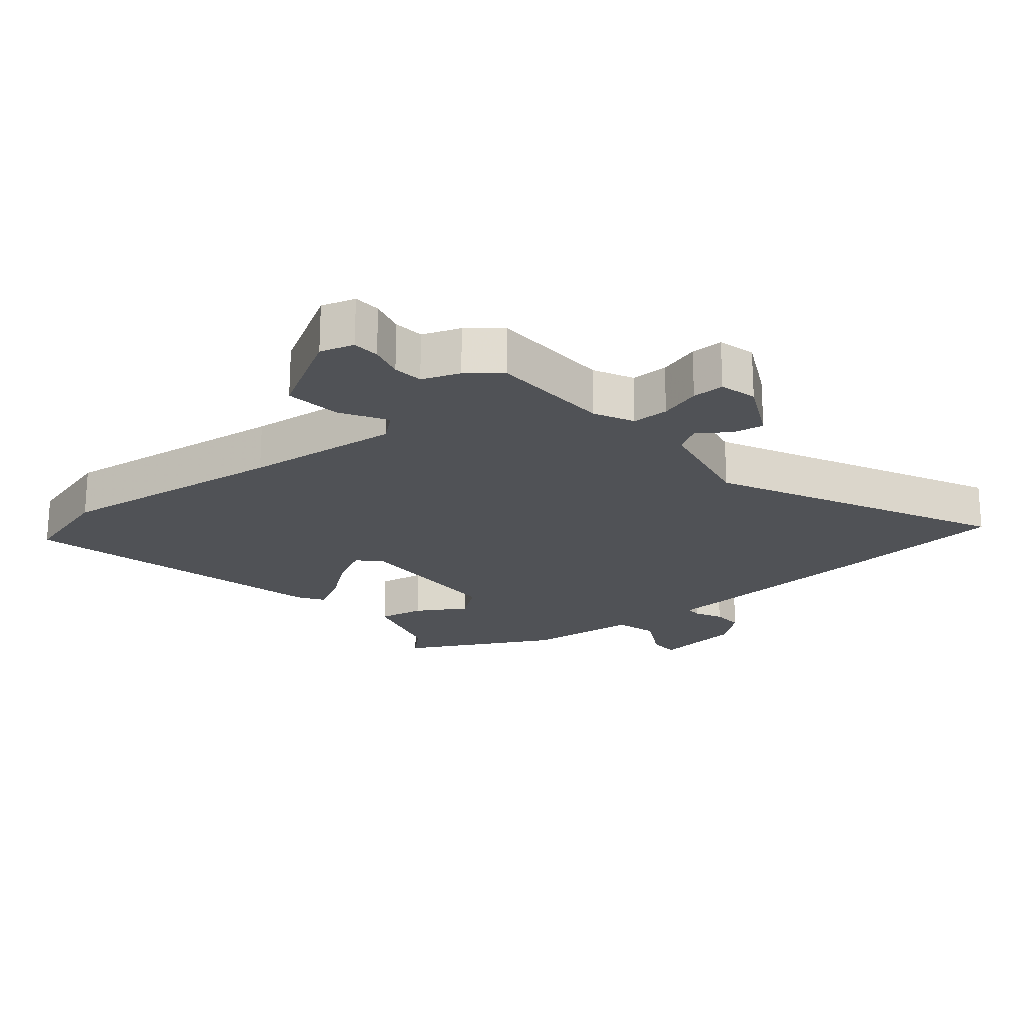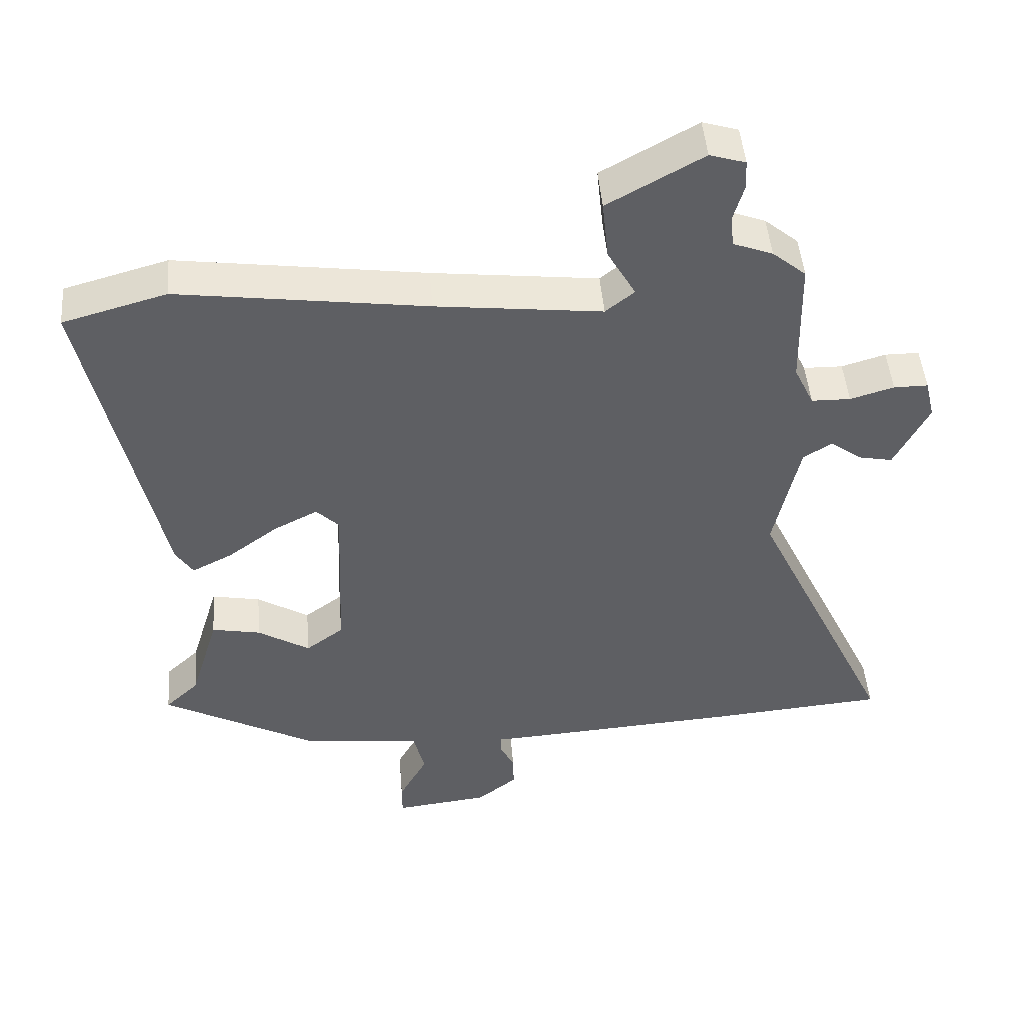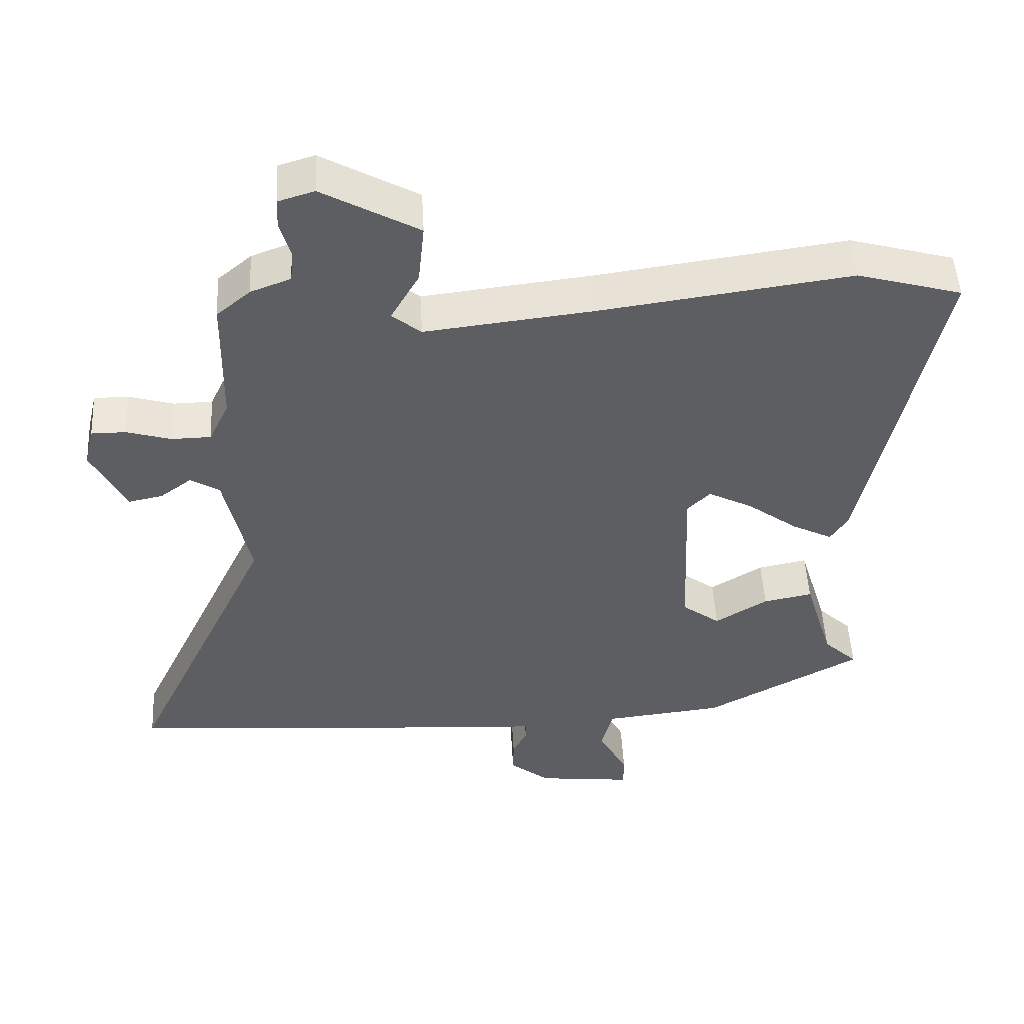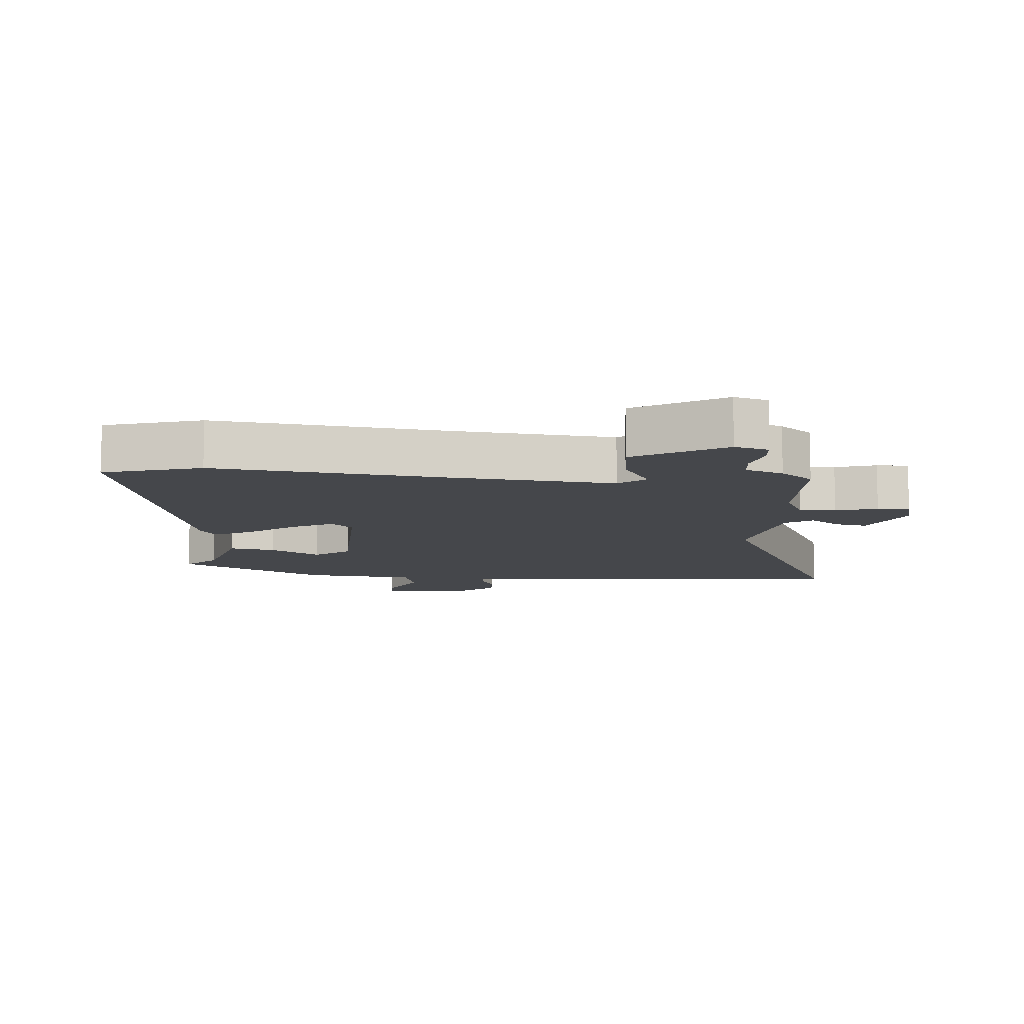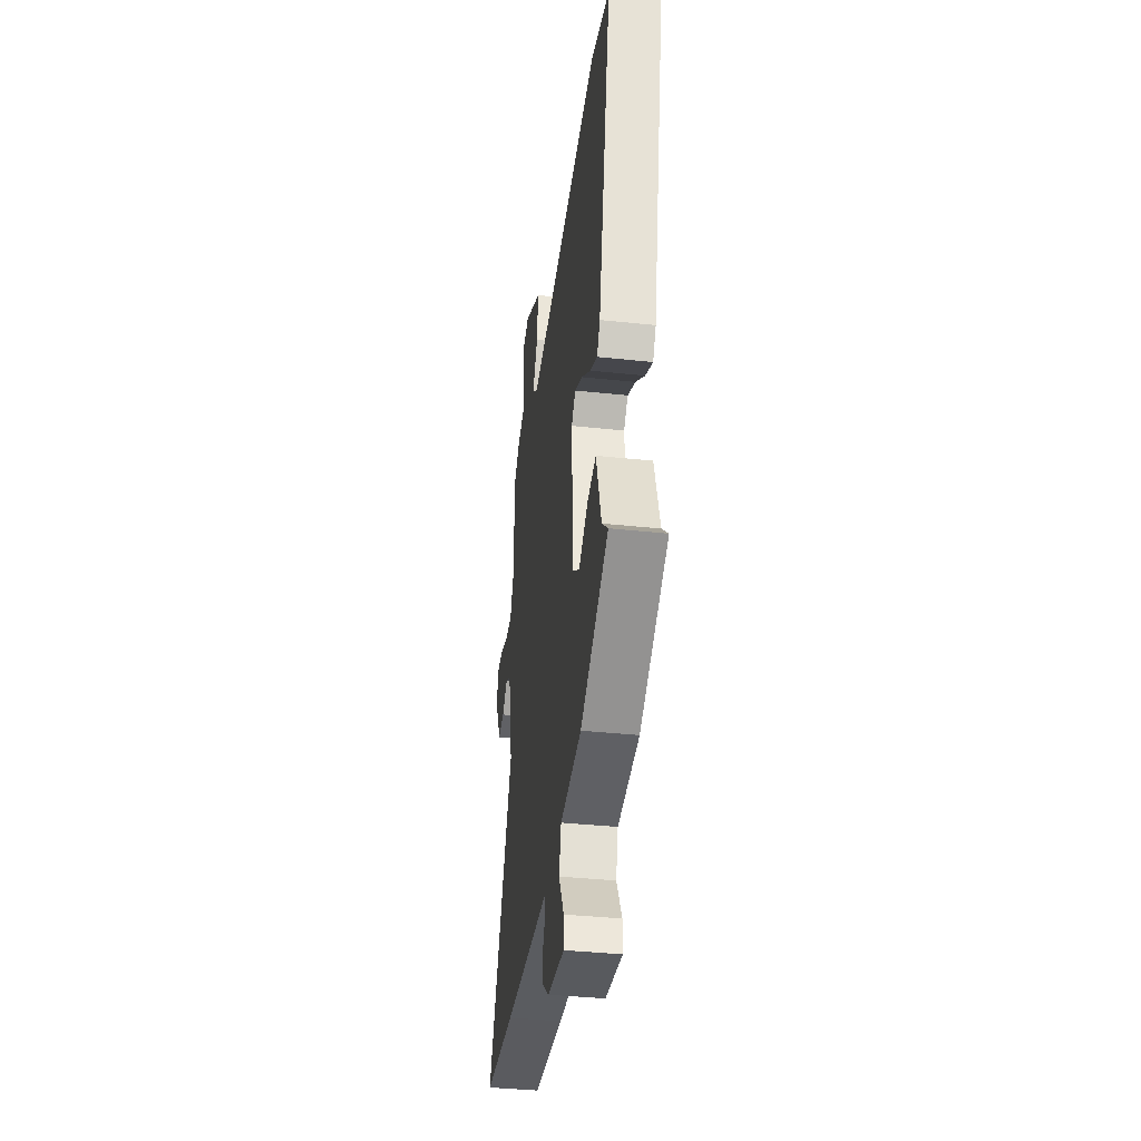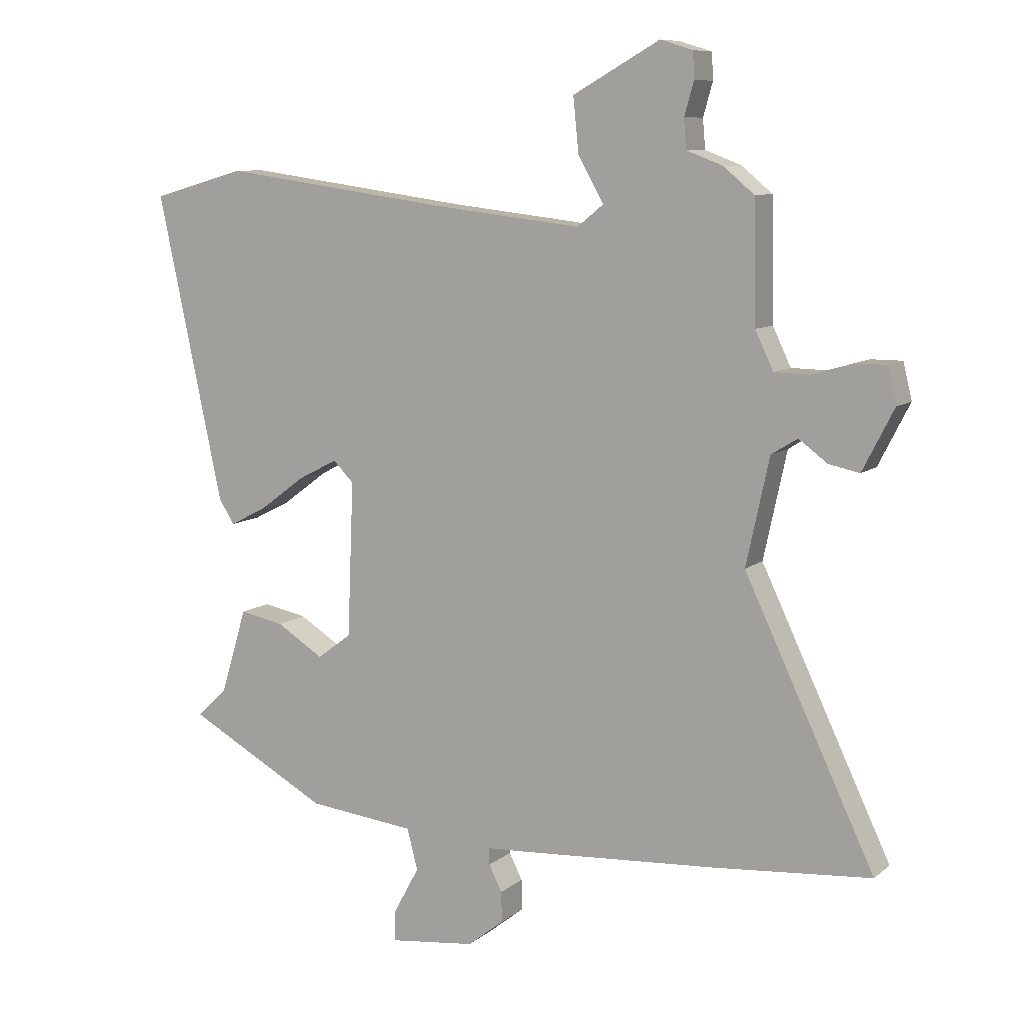
<metadata>
{"format":"obj","ext":"obj","renderer":"f3d","projection":"perspective","resolution":1024,"background":"white","views":[{"elev":-20.8,"azim":40.3,"up":"+Y"},{"elev":47.4,"azim":-4.7,"up":"+Z"},{"elev":50.2,"azim":176.9,"up":"+Z"},{"elev":-10.2,"azim":-3.6,"up":"+Y"},{"elev":-37.7,"azim":-97.8,"up":"+Z"},{"elev":9.1,"azim":27.5,"up":"+Z"}]}
</metadata>
<code>
v -0.501 0.07 -0.376
v -0.452 0.07 -0.33
v -0.41 0.07 -0.192
v -0.339 0.07 -0.206
v -0.263 0.07 -0.253
v -0.208 0.07 -0.212
v -0.198 0.07 0.037
v -0.231 0.07 0.07
v -0.295 0.07 0.037
v -0.368 0.07 -0.017
v -0.427 0.07 -0.047
v -0.452 0.07 -0.008
v -0.557 0.07 0.484
v -0.406 0.07 0.526
v -0.044 0.07 0.476
v 0.198 0.07 0.448
v 0.24 0.07 0.482
v 0.199 0.07 0.554
v 0.19 0.07 0.641
v 0.329 0.07 0.719
v 0.381 0.07 0.703
v 0.383 0.07 0.661
v 0.368 0.07 0.608
v 0.372 0.07 0.561
v 0.43 0.07 0.539
v 0.479 0.07 0.498
v 0.483 0.07 0.307
v 0.512 0.07 0.246
v 0.569 0.07 0.245
v 0.633 0.07 0.264
v 0.683 0.07 0.264
v 0.697 0.07 0.206
v 0.647 0.07 0.108
v 0.598 0.07 0.118
v 0.552 0.07 0.152
v 0.51 0.07 0.126
v 0.473 0.07 -0.045
v 0.682 0.07 -0.485
v 0.427 0.07 -0.506
v 0.107 0.07 -0.527
v 0.048 0.07 -0.53
v 0.048 0.07 -0.557
v 0.069 0.07 -0.599
v 0.07 0.07 -0.648
v 0.012 0.07 -0.694
v -0.126 0.07 -0.71
v -0.126 0.07 -0.662
v -0.084 0.07 -0.585
v -0.101 0.07 -0.519
v -0.274 0.07 -0.5
v -0.501 0 -0.376
v -0.452 0 -0.33
v -0.41 0 -0.192
v -0.339 0 -0.206
v -0.263 0 -0.253
v -0.208 0 -0.212
v -0.198 0 0.037
v -0.231 0 0.07
v -0.295 0 0.037
v -0.368 0 -0.017
v -0.427 0 -0.047
v -0.452 0 -0.008
v -0.557 0 0.484
v -0.406 0 0.526
v -0.044 0 0.476
v 0.198 0 0.448
v 0.24 0 0.482
v 0.199 0 0.554
v 0.19 0 0.641
v 0.329 0 0.719
v 0.381 0 0.703
v 0.383 0 0.661
v 0.368 0 0.608
v 0.372 0 0.561
v 0.43 0 0.539
v 0.479 0 0.498
v 0.483 0 0.307
v 0.512 0 0.246
v 0.569 0 0.245
v 0.633 0 0.264
v 0.683 0 0.264
v 0.697 0 0.206
v 0.647 0 0.108
v 0.598 0 0.118
v 0.552 0 0.152
v 0.51 0 0.126
v 0.473 0 -0.045
v 0.682 0 -0.485
v 0.427 0 -0.506
v 0.107 0 -0.527
v 0.048 0 -0.53
v 0.048 0 -0.557
v 0.069 0 -0.599
v 0.07 0 -0.648
v 0.012 0 -0.694
v -0.126 0 -0.71
v -0.126 0 -0.662
v -0.084 0 -0.585
v -0.101 0 -0.519
v -0.274 0 -0.5
f 49 50 1 2
f 46 47 48
f 45 46 48
f 44 45 48
f 43 44 48
f 42 43 48
f 41 42 48 49
f 41 49 2
f 40 41 2
f 39 40 2
f 38 39 2
f 37 38 2
f 33 34 35
f 32 33 35
f 31 32 35
f 30 31 35
f 29 30 35
f 28 29 35 36
f 27 28 36 37
f 26 27 37
f 25 26 37
f 24 25 37
f 21 22 23
f 20 21 23
f 19 20 23
f 18 19 23
f 17 18 23
f 17 23 24
f 16 17 24 37
f 13 14 15
f 12 13 15
f 11 12 15
f 10 11 15
f 9 10 15
f 8 9 15 16
f 7 8 16 37
f 2 3 4 5
f 37 2 5
f 37 5 6
f 6 7 37
f 52 51 100 99
f 98 97 96
f 98 96 95
f 98 95 94
f 98 94 93
f 98 93 92
f 99 98 92 91
f 52 99 91
f 52 91 90
f 52 90 89
f 52 89 88
f 52 88 87
f 85 84 83
f 85 83 82
f 85 82 81
f 85 81 80
f 85 80 79
f 86 85 79 78
f 87 86 78 77
f 87 77 76
f 87 76 75
f 87 75 74
f 73 72 71
f 73 71 70
f 73 70 69
f 73 69 68
f 73 68 67
f 74 73 67
f 87 74 67 66
f 65 64 63
f 65 63 62
f 65 62 61
f 65 61 60
f 65 60 59
f 66 65 59 58
f 87 66 58 57
f 55 54 53 52
f 55 52 87
f 56 55 87
f 87 57 56
f 1 51 52 2
f 2 52 53 3
f 3 53 54 4
f 4 54 55 5
f 5 55 56 6
f 6 56 57 7
f 7 57 58 8
f 8 58 59 9
f 9 59 60 10
f 10 60 61 11
f 11 61 62 12
f 12 62 63 13
f 13 63 64 14
f 14 64 65 15
f 15 65 66 16
f 16 66 67 17
f 17 67 68 18
f 18 68 69 19
f 19 69 70 20
f 20 70 71 21
f 21 71 72 22
f 22 72 73 23
f 23 73 74 24
f 24 74 75 25
f 25 75 76 26
f 26 76 77 27
f 27 77 78 28
f 28 78 79 29
f 29 79 80 30
f 30 80 81 31
f 31 81 82 32
f 32 82 83 33
f 33 83 84 34
f 34 84 85 35
f 35 85 86 36
f 36 86 87 37
f 37 87 88 38
f 38 88 89 39
f 39 89 90 40
f 40 90 91 41
f 41 91 92 42
f 42 92 93 43
f 43 93 94 44
f 44 94 95 45
f 45 95 96 46
f 46 96 97 47
f 47 97 98 48
f 48 98 99 49
f 49 99 100 50
f 50 100 51 1

</code>
